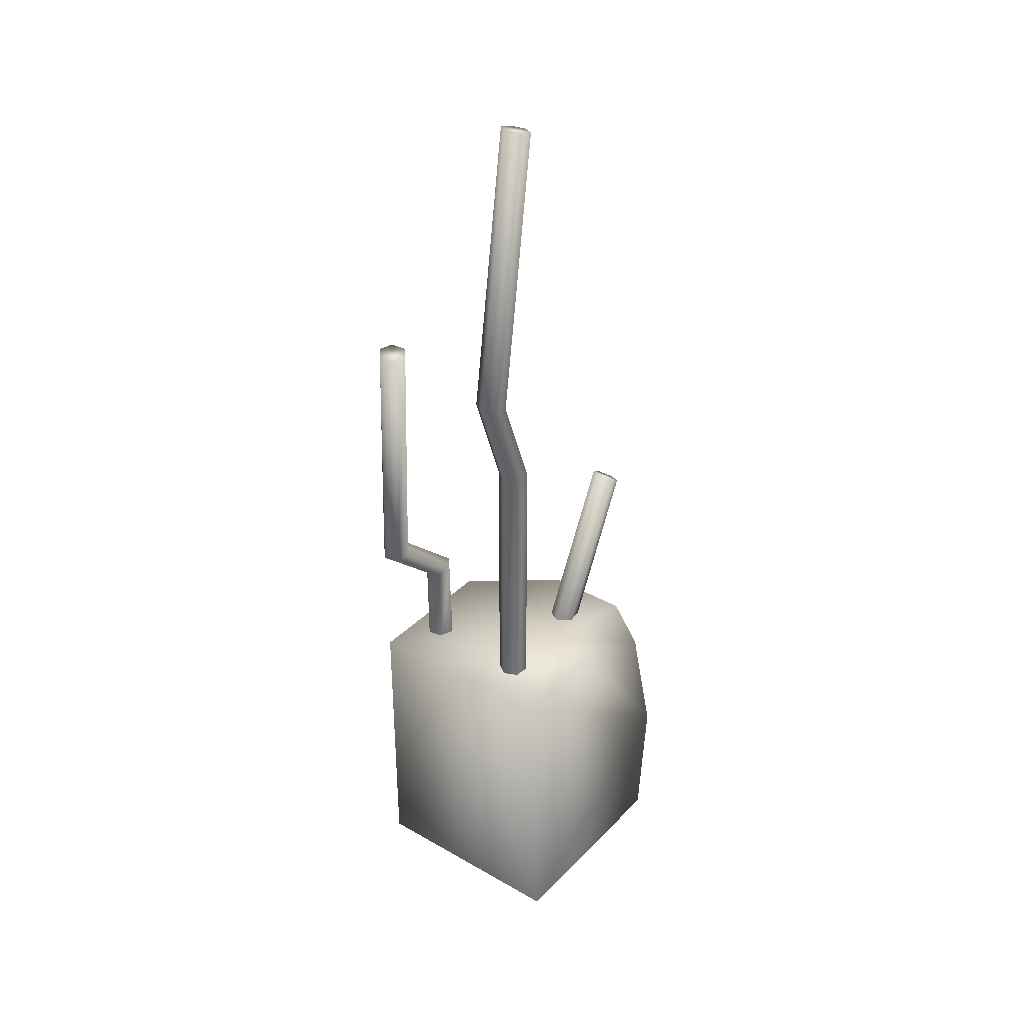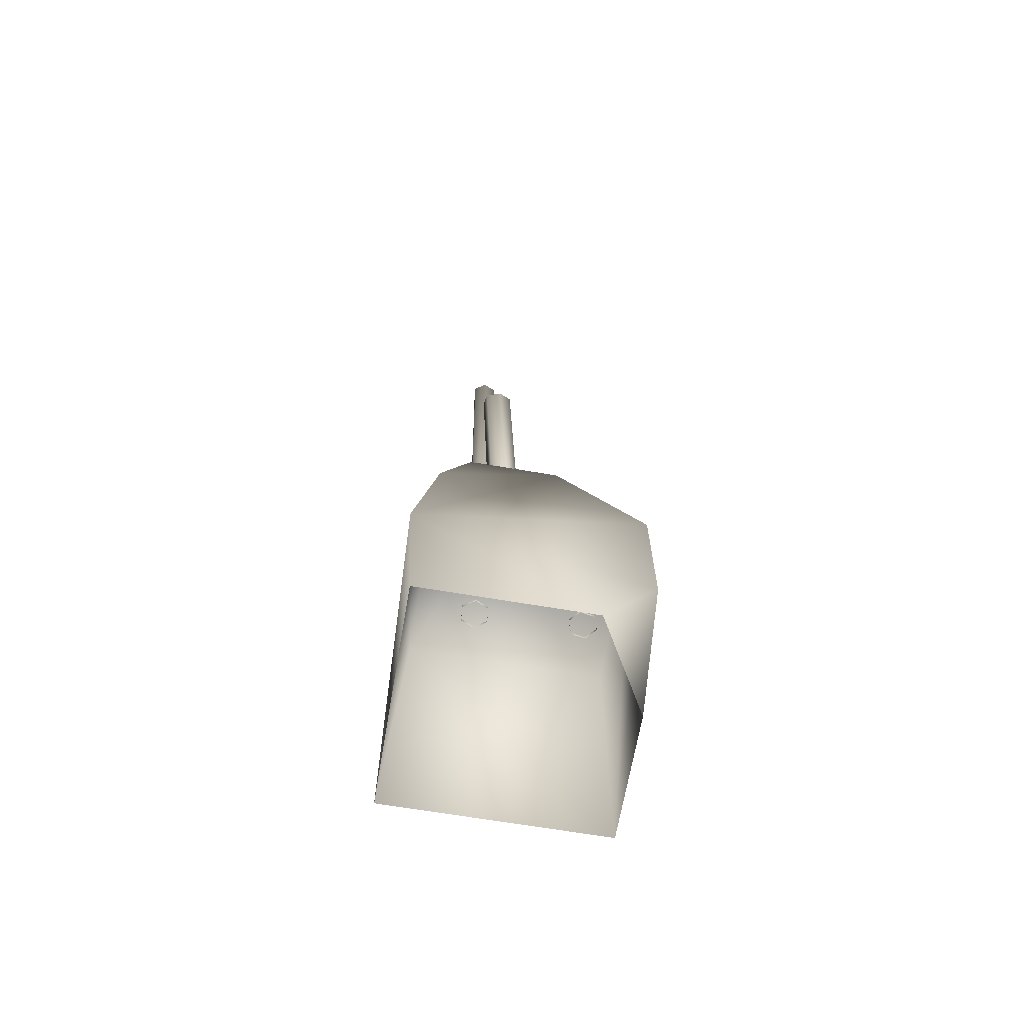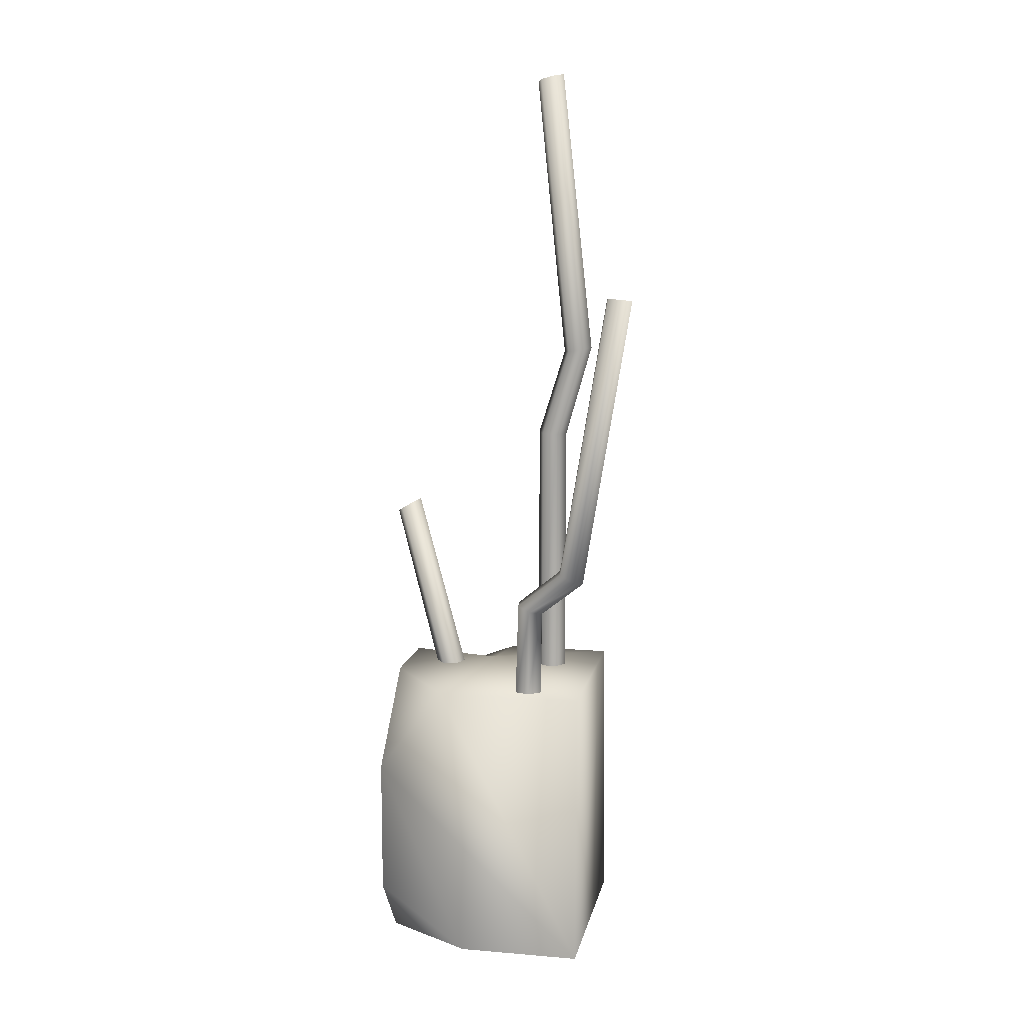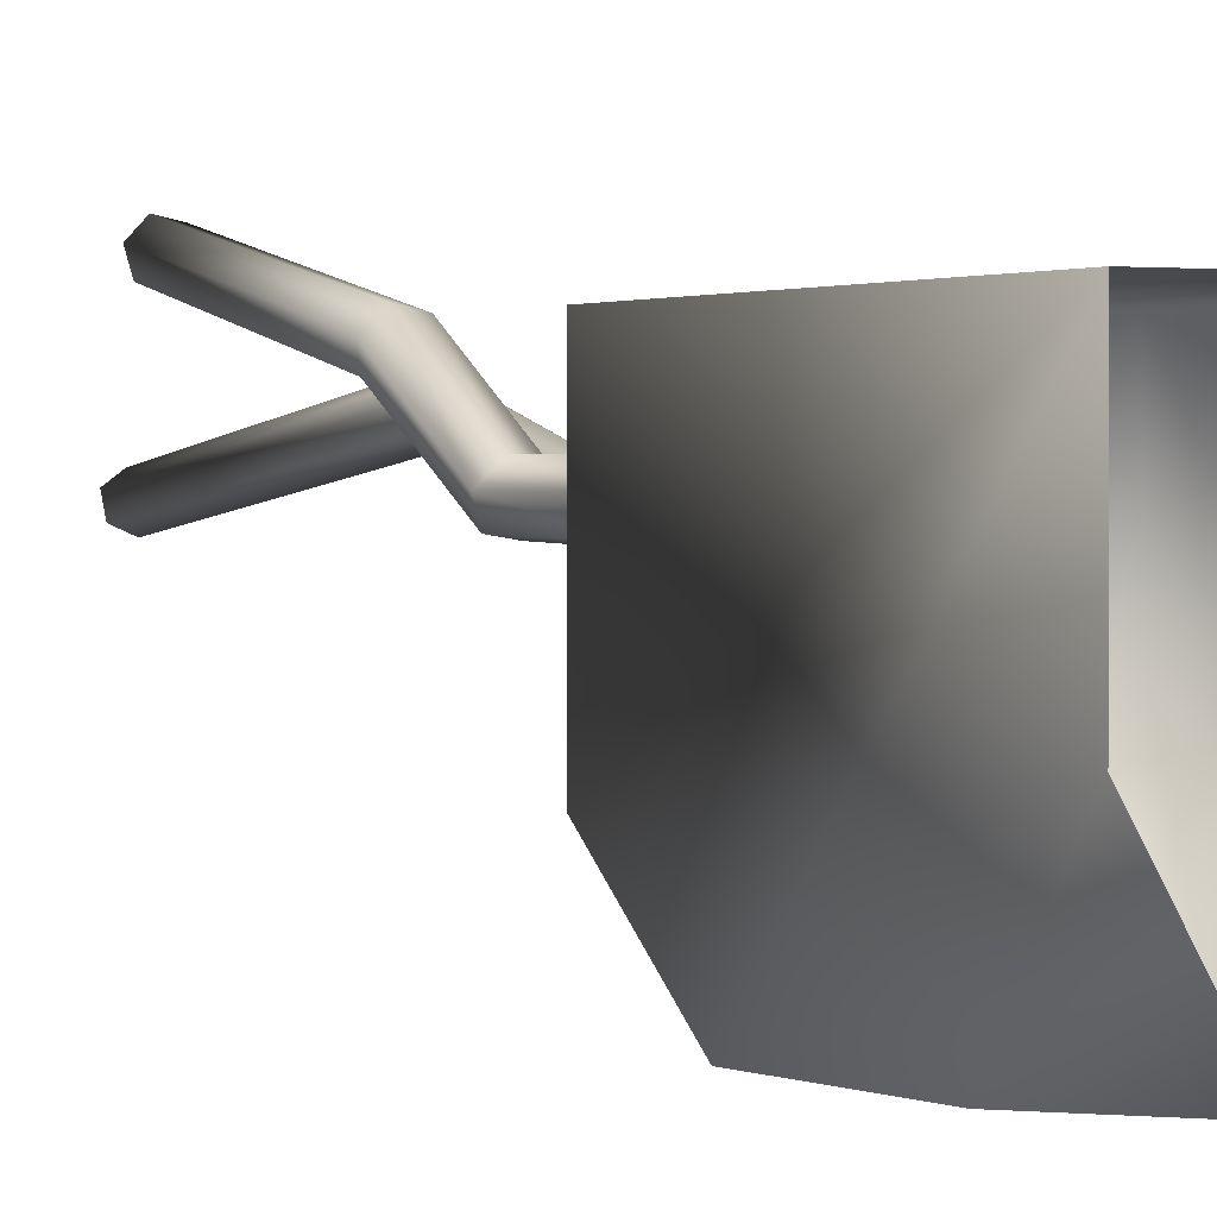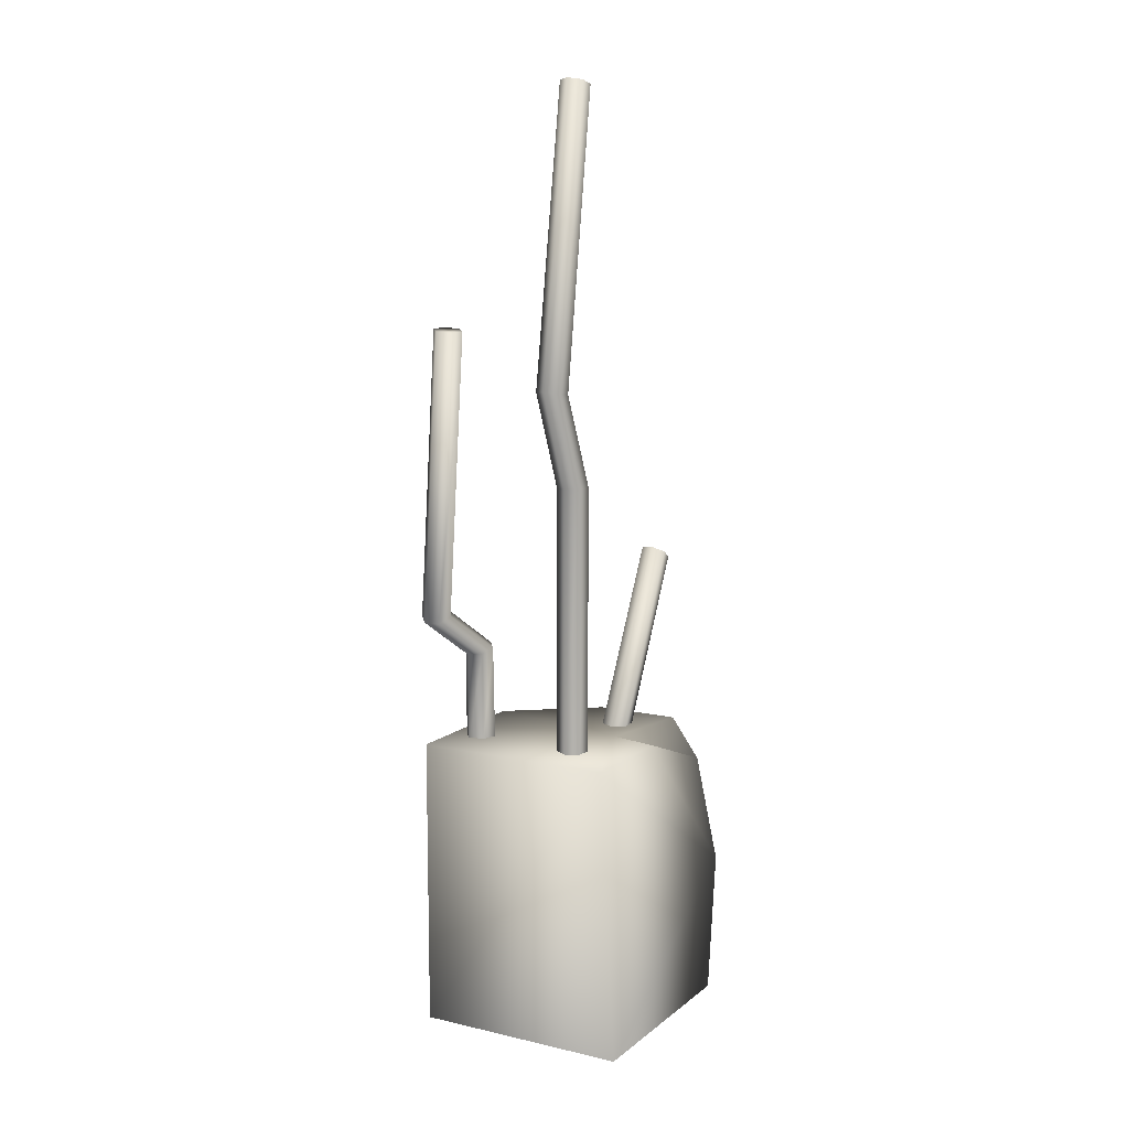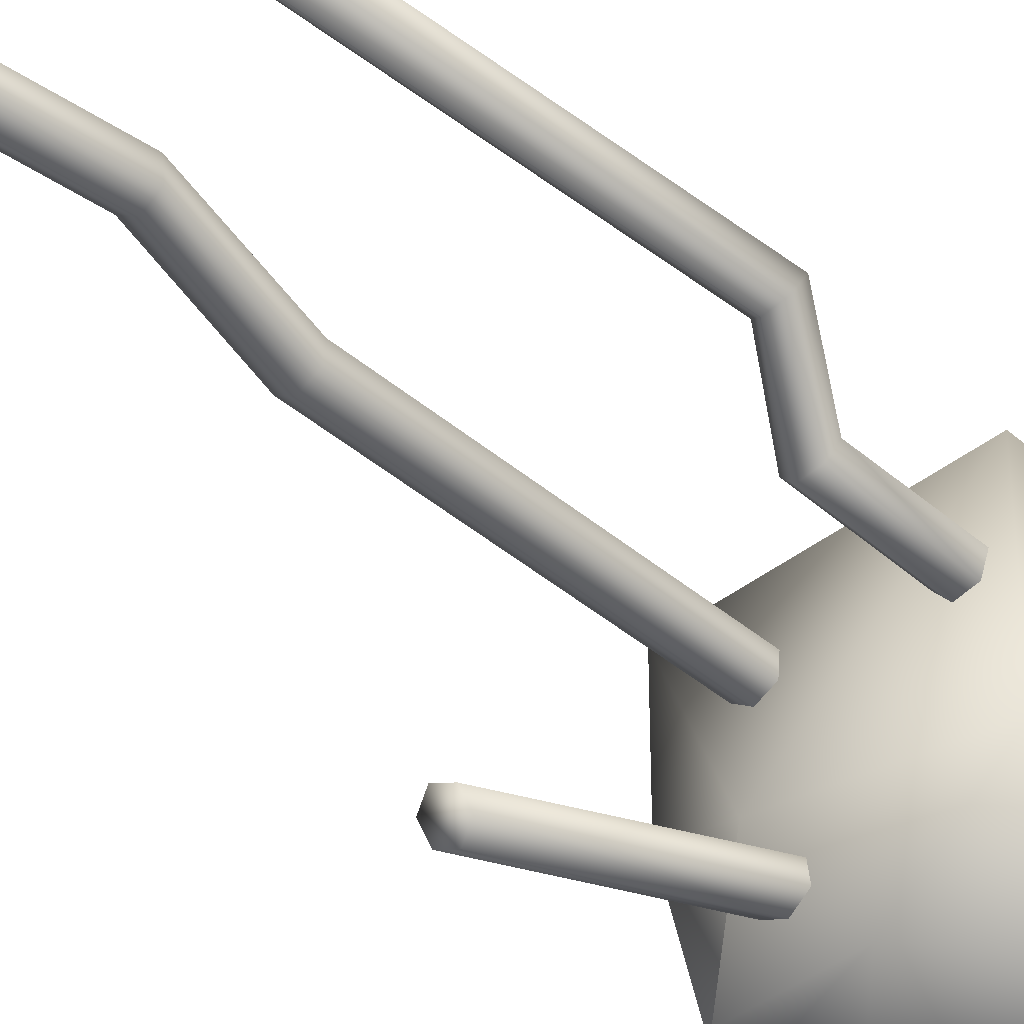
<metadata>
{"format":"obj","ext":"obj","renderer":"f3d","projection":"perspective","resolution":1024,"background":"white","views":[{"elev":34.9,"azim":37.2,"up":"+Y"},{"elev":-66.3,"azim":170.3,"up":"+Y"},{"elev":11.2,"azim":-78.6,"up":"+Y"},{"elev":0.8,"azim":-27.8,"up":"+Z"},{"elev":10.7,"azim":29.5,"up":"+Y"},{"elev":-40.8,"azim":-136.2,"up":"+Z"}]}
</metadata>
<code>
g fcbg_arkcity_001_concrete_03
v -0.7163 -2.384e-06 0.8076
v -0.7163 2.11 0.8076
v 0.7216 2.11 0.8076
v 0.838 -2.384e-06 0.8076
v 0.8901 1.055 -0.7467
v 0.838 -2.384e-06 -0.7467
v -0.34 -2.384e-06 -0.7467
v -0.7163 0.4794 -0.7467
v -0.7163 -2.384e-06 -0.09967
v -0.7163 1.478 -0.7467
v -0.7163 -2.384e-06 0.8076
v -0.7163 2.11 -0.2645
v -0.7163 2.11 0.8076
v -0.104 2.11 -0.7467
v 0.7216 1.818 -0.7467
v 0.5119 2.11 -0.7467
v 0.7216 2.11 0.02106
v 0.3756 2.11 -0.05451
v -0.104 2.11 -0.7467
v -0.7163 2.11 0.8076
v -0.7163 2.11 -0.2645
v 0.2839 4.019 0.5461
v 0.2836 2.089 0.5464
v 0.1926 2.089 0.4827
v 0.1922 4.021 0.4814
v 0.2374 4.714 0.7501
v 0.2023 2.089 0.372
v 0.1475 4.704 0.6896
v 0.287 6.809 0.5094
v 0.2012 6.796 0.4509
v 0.2032 4.026 0.371
v 0.303 2.089 0.3251
v 0.155 4.686 0.5814
v 0.2102 6.771 0.3499
v 0.3032 4.028 0.3254
v 0.394 2.089 0.3888
v 0.2562 4.679 0.5345
v 0.3047 6.758 0.3075
v 0.3934 4.027 0.3879
v 0.3843 2.089 0.4995
v 0.3482 4.687 0.5979
v 0.3904 6.771 0.3657
v 0.3851 4.022 0.4982
v 0.2836 2.089 0.5464
v 0.2839 4.019 0.5461
v 0.3368 4.704 0.7064
v 0.2374 4.714 0.7501
v 0.3817 6.796 0.4668
v 0.287 6.809 0.5094
v 0.287 6.809 0.5094
v 0.3817 6.796 0.4668
v 0.3047 6.758 0.3075
v 0.2102 6.771 0.3499
v 0.2012 6.796 0.4509
v -0.5424 2.736 0.5006
v -0.5445 2.089 0.4951
v -0.6159 2.089 0.41
v -0.6158 2.762 0.4182
v -0.6898 3.023 0.8426
v -0.5779 2.089 0.3056
v -0.7614 3.051 0.7697
v -0.3651 5.128 1.148
v -0.4344 5.141 1.071
v -0.5747 2.797 0.3245
v -0.4685 2.089 0.2864
v -0.7306 3.095 0.6771
v -0.4021 5.146 0.9719
v -0.4695 2.802 0.3084
v -0.3971 2.089 0.3715
v -0.6216 3.101 0.6569
v -0.3006 5.137 0.9495
v -0.3996 2.785 0.3872
v -0.4351 2.089 0.4758
v -0.5457 3.055 0.7279
v -0.231 5.124 1.026
v -0.4315 2.752 0.4851
v -0.5445 2.089 0.4951
v -0.5424 2.736 0.5006
v -0.586 3.019 0.8203
v -0.2632 5.12 1.126
v -0.6898 3.023 0.8426
v -0.3651 5.128 1.148
v -0.3651 5.128 1.148
v -0.4344 5.141 1.071
v -0.4021 5.146 0.9719
v -0.3006 5.137 0.9495
v -0.2632 5.12 1.126
v -0.231 5.124 1.026
v 0.4364 3.395 -0.7256
v 0.3525 3.433 -0.676
v 0.2568 3.418 -0.7156
v 0.2452 3.366 -0.8053
v 0.4243 3.342 -0.8152
v 0.329 3.328 -0.8546
v 0.3035 2.081 -0.4542
v 0.3141 2.09 -0.3434
v 0.4364 3.395 -0.7256
v 0.2249 2.097 -0.2813
v 0.3525 3.433 -0.676
v 0.329 3.328 -0.8546
v 0.2004 2.08 -0.4996
v 0.2452 3.366 -0.8053
v 0.1112 2.089 -0.4324
v 0.2568 3.418 -0.7156
v 0.1262 2.097 -0.3243
v 0.3525 3.433 -0.676
v 0.2249 2.097 -0.2813
g fcbg_arkcity_001_concrete_03_0
f 3 2 1
f 4 3 1
f 3 4 5
f 6 5 4
f 7 5 6
f 8 5 7
f 8 7 9
f 8 9 10
f 10 5 8
f 9 11 10
f 10 11 12
f 13 12 11
f 10 12 14
f 14 5 10
f 15 5 14
f 16 15 14
f 17 3 5
f 15 17 5
f 16 18 15
f 15 18 17
f 3 17 18
f 16 19 18
f 3 18 20
f 19 21 18
f 20 18 21
f 24 23 22
f 25 24 22
f 25 22 26
f 27 24 25
f 28 25 26
f 28 26 29
f 30 28 29
f 31 27 25
f 31 25 28
f 32 27 31
f 33 28 30
f 33 31 28
f 34 33 30
f 35 32 31
f 35 31 33
f 36 32 35
f 37 33 34
f 37 35 33
f 38 37 34
f 39 36 35
f 39 35 37
f 40 36 39
f 41 37 38
f 41 39 37
f 42 41 38
f 43 40 39
f 43 39 41
f 44 40 43
f 45 44 43
f 46 43 41
f 45 43 46
f 46 41 42
f 47 45 46
f 47 46 48
f 48 46 42
f 49 47 48
f 51 42 50
f 42 52 50
f 50 52 53
f 54 50 53
f 57 56 55
f 58 57 55
f 58 55 59
f 60 57 58
f 61 58 59
f 61 59 62
f 63 61 62
f 64 60 58
f 64 58 61
f 65 60 64
f 66 61 63
f 66 64 61
f 67 66 63
f 68 65 64
f 68 64 66
f 69 65 68
f 70 66 67
f 70 68 66
f 71 70 67
f 72 69 68
f 72 68 70
f 73 69 72
f 74 70 71
f 74 72 70
f 75 74 71
f 76 73 72
f 76 72 74
f 77 73 76
f 78 77 76
f 79 74 75
f 79 76 74
f 78 76 79
f 80 79 75
f 81 78 79
f 81 79 80
f 82 81 80
f 85 84 83
f 86 85 83
f 86 83 87
f 88 86 87
f 91 90 89
f 92 91 89
f 92 89 93
f 94 92 93
f 96 95 93
f 97 96 93
f 98 96 97
f 99 98 97
f 93 95 100
f 95 101 100
f 100 101 102
f 101 103 102
f 102 103 104
f 103 105 104
f 104 105 106
f 105 107 106

</code>
